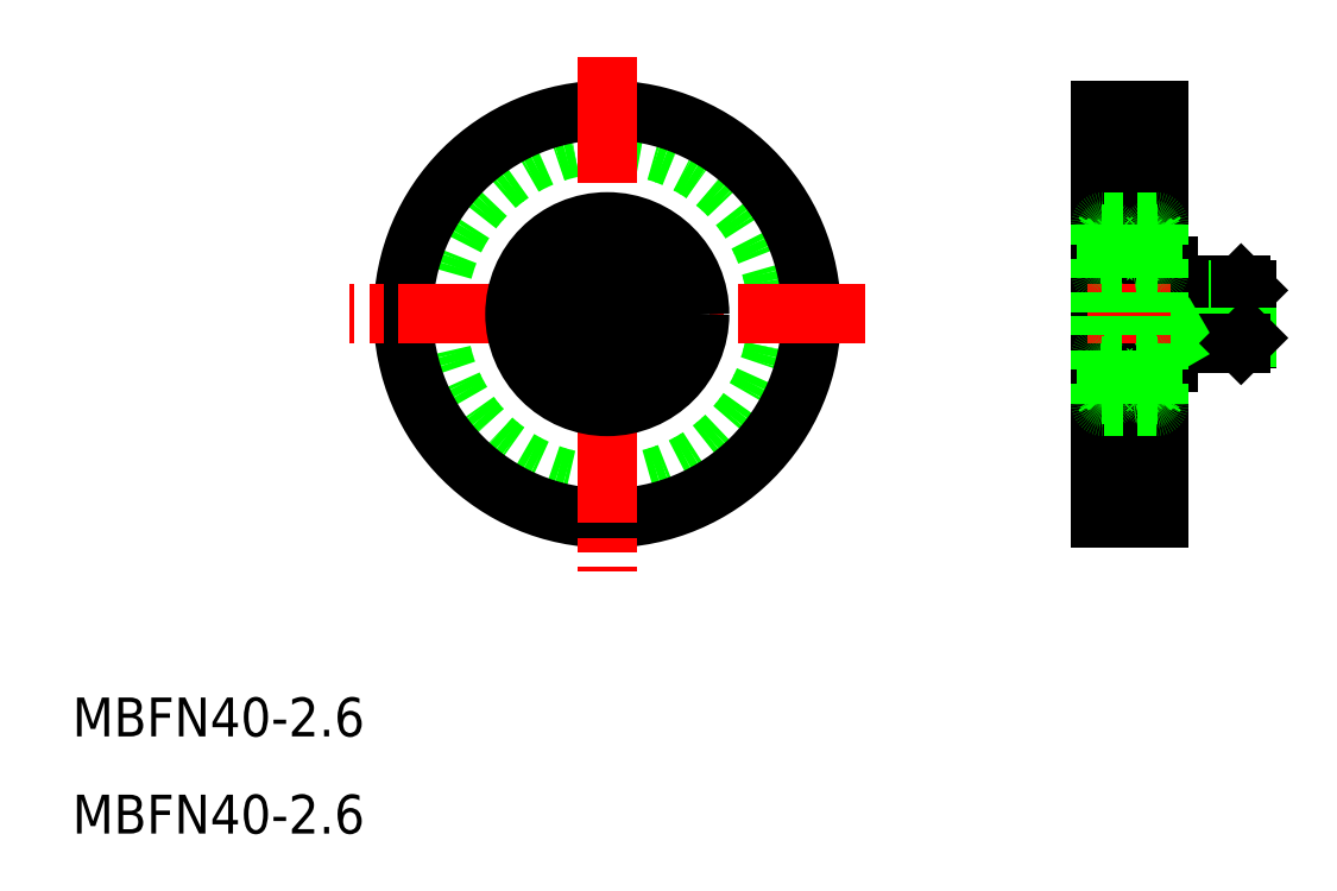
<metadata>
{"format":"dxf","ext":"dxf","renderer":"ezdxf+matplotlib","layout":"modelspace","background":"white","min_lineweight":24,"dpi":150}
</metadata>
<code>
0
SECTION
2
ENTITIES
0
ARC
8
0
10
205.4
20
186.7
30
0
40
2.6
50
0
51
180
0
ARC
8
0
10
205.4
20
226.9
30
0
40
2.6
50
180
51
0
0
LINE
8
CENTER
10
200.9
20
186.8
30
0
11
209.9
21
186.8
31
0
0
LINE
8
CENTER
10
200.9
20
226.8
30
0
11
209.9
21
226.8
31
0
0
LINE
8
CENTER
10
200.9
20
206.8
30
0
11
218.9
21
206.8
31
0
0
LINE
8
CENTER
10
205.4
20
228.3
30
0
11
205.4
21
185.3
31
0
0
LINE
8
0
10
202.4
20
185.8
30
0
11
202.8
21
185.8
31
0
0
LINE
8
0
10
202.4
20
185.8
30
0
11
202.4
21
227.8
31
0
0
LINE
8
0
10
202.8
20
227.8
30
0
11
202.8
21
185.8
31
0
0
LINE
8
0
10
202.4
20
227.8
30
0
11
202.8
21
227.8
31
0
0
LINE
8
0
10
208.4
20
185.8
30
0
11
208
21
185.8
31
0
0
LINE
8
0
10
208.4
20
185.8
30
0
11
208.4
21
227.8
31
0
0
LINE
8
0
10
208
20
227.8
30
0
11
208
21
185.8
31
0
0
LINE
8
0
10
208.4
20
227.8
30
0
11
208
21
227.8
31
0
0
TEXT
8
0
10
96.55
20
163.4
30
0
40
4
1
MBFN40-2.6
7
MISUMI
0
TEXT
8
0
10
96.55
20
153.4
30
0
40
4
1
MBFN40-2.6
7
MISUMI
0
LINE
8
0
10
216.8
20
209.8
30
0
11
217.4
21
209.3
31
0
0
LINE
8
0
10
210.4
20
209.3
30
0
11
209.4
21
209.8
31
0
0
LINE
8
0
10
209.4
20
209.8
30
0
11
216.8
21
209.8
31
0
0
LINE
8
0
10
210.4
20
209.3
30
0
11
217.4
21
209.3
31
0
0
LINE
8
0
10
210.4
20
209.8
30
0
11
210.4
21
203.8
31
0
0
LINE
8
0
10
217.4
20
209.3
30
0
11
217.4
21
204.4
31
0
0
LINE
8
0
10
216.8
20
209.8
30
0
11
216.8
21
203.8
31
0
0
LINE
8
0
10
209.4
20
211.8
30
0
11
209.4
21
201.8
31
0
0
LINE
8
0
10
208.4
20
211.8
30
0
11
209.4
21
211.8
31
0
0
LINE
8
0
10
208.4
20
201.8
30
0
11
209.4
21
201.8
31
0
0
LINE
8
0
10
210.4
20
204.4
30
0
11
217.4
21
204.4
31
0
0
LINE
8
0
10
209.4
20
203.8
30
0
11
216.8
21
203.8
31
0
0
LINE
8
0
10
210.4
20
204.4
30
0
11
209.4
21
203.8
31
0
0
LINE
8
0
10
216.8
20
203.8
30
0
11
217.4
21
204.4
31
0
0
CIRCLE
8
0
10
151.6
20
206.8
30
0
40
17.5
0
CIRCLE
8
0
10
151.6
20
206.8
30
0
40
21
0
LINE
8
CENTER
10
151.6
20
233.3
30
0
11
151.6
21
180.3
31
0
0
LINE
8
CENTER
10
178.1
20
206.8
30
0
11
125.1
21
206.8
31
0
0
CIRCLE
8
0
10
151.6
20
206.8
30
0
40
4
0
POLYLINE
8
0
66
     1
10
0
20
0
30
0
70
     1
0
VERTEX
8
0
10
153.6
20
208
30
0
0
VERTEX
8
0
10
151.6
20
209.2
30
0
0
VERTEX
8
0
10
149.6
20
208
30
0
0
VERTEX
8
0
10
149.6
20
205.7
30
0
0
VERTEX
8
0
10
151.6
20
204.5
30
0
0
VERTEX
8
0
10
153.6
20
205.7
30
0
0
SEQEND
8
0
0
CIRCLE
8
0
10
151.6
20
206.8
30
0
40
8.3
0
CIRCLE
8
0
10
151.6
20
206.8
30
0
40
5.5
0
LINE
8
0
10
202.4
20
208
30
0
11
204.9
21
208
31
0
0
LINE
8
0
10
202.4
20
209.2
30
0
11
204.9
21
209.2
31
0
0
LINE
8
0
10
204.9
20
209.2
30
0
11
204.9
21
204.5
31
0
0
LINE
8
0
10
205.5
20
208.1
30
0
11
204.9
21
209.2
31
0
0
LINE
8
0
10
205.5
20
208.1
30
0
11
205.5
21
205.6
31
0
0
LINE
8
0
10
205.5
20
205.6
30
0
11
204.9
21
204.5
31
0
0
LINE
8
0
10
202.4
20
204.5
30
0
11
204.9
21
204.5
31
0
0
LINE
8
0
10
202.4
20
205.7
30
0
11
204.9
21
205.7
31
0
0
CIRCLE
8
0
10
151.6
20
206.8
30
0
40
9.5
0
LINE
8
CENTER
10
201
20
206.8
30
0
11
209.6
21
206.8
31
0
0
LINE
8
0
10
208.4
20
216
30
0
11
208.4
21
206.8
31
0
0
LINE
8
0
10
202.4
20
216
30
0
11
202.4
21
206.8
31
0
0
LINE
8
0
10
208.4
20
197.6
30
0
11
208.4
21
206.8
31
0
0
LINE
8
0
10
202.4
20
197.6
30
0
11
202.4
21
206.8
31
0
0
CIRCLE
8
0
10
205.4
20
200.1
30
0
40
1.4
0
LINE
8
0
10
203.3
20
199.1
30
0
11
203
21
199.4
31
0
0
LINE
8
0
10
203.4
20
199.2
30
0
11
203.1
21
199.4
31
0
0
LINE
8
0
10
207.3
20
199.2
30
0
11
207.6
21
199.4
31
0
0
LINE
8
0
10
207.4
20
199.1
30
0
11
207.7
21
199.4
31
0
0
LINE
8
0
10
202.7
20
197.3
30
0
11
208.1
21
197.3
31
0
0
LINE
8
0
10
203.5
20
199.1
30
0
11
204.4
21
199.1
31
0
0
ARC
8
0
10
203.1
20
198.5
30
0
40
0.3189
50
210
51
0
0
ARC
8
0
10
202.7
20
197.6
30
0
40
0.3
50
180
51
270
0
LINE
8
0
10
202.8
20
198.6
30
0
11
203
21
198.4
31
0
0
LINE
8
0
10
203
20
198.7
30
0
11
202.8
21
198.6
31
0
0
LINE
8
0
10
202.8
20
198.7
30
0
11
202.9
21
198.8
31
0
0
ARC
8
0
10
202.8
20
198.6
30
0
40
0.1422
50
120
51
210
0
LINE
8
0
10
202.7
20
198.5
30
0
11
202.8
21
198.4
31
0
0
LINE
8
0
10
202.5
20
198.5
30
0
11
202.7
21
198.5
31
0
0
LINE
8
0
10
202.4
20
198.4
30
0
11
202.5
21
198.5
31
0
0
LINE
8
0
10
203.3
20
198.5
30
0
11
203.3
21
199.1
31
0
0
LINE
8
0
10
203.4
20
198.5
30
0
11
203.4
21
199.2
31
0
0
ARC
8
0
10
203.1
20
198.5
30
0
40
0.1767
50
210
51
0
0
LINE
8
0
10
203.4
20
199
30
0
11
203.5
21
199.1
31
0
0
LINE
8
0
10
202.9
20
198.8
30
0
11
203
21
198.7
31
0
0
LINE
8
0
10
207.2
20
199.1
30
0
11
206.3
21
199.1
31
0
0
LINE
8
0
10
208
20
198.5
30
0
11
207.9
21
198.4
31
0
0
LINE
8
0
10
207.9
20
198.7
30
0
11
207.8
21
198.8
31
0
0
ARC
8
0
10
207.6
20
198.5
30
0
40
0.3189
50
180
51
330
0
LINE
8
0
10
207.3
20
199
30
0
11
207.2
21
199.1
31
0
0
LINE
8
0
10
207.3
20
198.5
30
0
11
207.3
21
199.2
31
0
0
LINE
8
0
10
207.4
20
198.5
30
0
11
207.4
21
199.1
31
0
0
LINE
8
0
10
207.9
20
198.6
30
0
11
207.8
21
198.4
31
0
0
ARC
8
0
10
207.6
20
198.5
30
0
40
0.1767
50
180
51
330
0
LINE
8
0
10
207.8
20
198.8
30
0
11
207.8
21
198.7
31
0
0
LINE
8
0
10
207.8
20
198.7
30
0
11
207.9
21
198.6
31
0
0
ARC
8
0
10
208.1
20
197.6
30
0
40
0.3
50
270
51
0
0
ARC
8
0
10
207.9
20
198.6
30
0
40
0.1422
50
330
51
60
0
LINE
8
0
10
208.4
20
198.4
30
0
11
208.3
21
198.5
31
0
0
LINE
8
0
10
208.3
20
198.5
30
0
11
208
21
198.5
31
0
0
LINE
8
0
10
208.1
20
202.8
30
0
11
202.7
21
202.8
31
0
0
LINE
8
0
10
203.5
20
201.1
30
0
11
204.4
21
201.1
31
0
0
LINE
8
0
10
203.4
20
201.5
30
0
11
203.4
21
201.2
31
0
0
LINE
8
0
10
203.4
20
201.3
30
0
11
203.4
21
201.2
31
0
0
ARC
8
0
10
203.1
20
201.2
30
0
40
0.1422
50
90
51
180
0
LINE
8
0
10
203
20
199.4
30
0
11
203
21
201.2
31
0
0
LINE
8
0
10
203.1
20
201.2
30
0
11
203.1
21
199.4
31
0
0
LINE
8
0
10
203.4
20
201.2
30
0
11
203.1
21
201.2
31
0
0
LINE
8
0
10
203.4
20
201.2
30
0
11
203.5
21
201.1
31
0
0
LINE
8
0
10
202.5
20
201.5
30
0
11
203.4
21
201.5
31
0
0
LINE
8
0
10
202.4
20
201.6
30
0
11
202.5
21
201.5
31
0
0
LINE
8
0
10
203.1
20
201.3
30
0
11
203.4
21
201.3
31
0
0
ARC
8
0
10
202.7
20
202.5
30
0
40
0.3
50
90
51
180
0
LINE
8
0
10
207.2
20
201.1
30
0
11
206.3
21
201.1
31
0
0
ARC
8
0
10
207.6
20
201.2
30
0
40
0.1422
50
5e-05
51
90
0
LINE
8
0
10
207.4
20
201.3
30
0
11
207.4
21
201.2
31
0
0
LINE
8
0
10
207.3
20
201.5
30
0
11
207.3
21
201.2
31
0
0
LINE
8
0
10
207.6
20
201.2
30
0
11
207.6
21
199.4
31
0
0
LINE
8
0
10
207.7
20
199.4
30
0
11
207.7
21
201.2
31
0
0
LINE
8
0
10
207.3
20
201.2
30
0
11
207.2
21
201.1
31
0
0
LINE
8
0
10
207.4
20
201.2
30
0
11
207.6
21
201.2
31
0
0
LINE
8
0
10
208.3
20
201.5
30
0
11
207.3
21
201.5
31
0
0
LINE
8
0
10
207.6
20
201.3
30
0
11
207.4
21
201.3
31
0
0
LINE
8
0
10
208.4
20
201.6
30
0
11
208.3
21
201.5
31
0
0
ARC
8
0
10
208.1
20
202.5
30
0
40
0.3
50
0
51
90
0
LINE
8
0
10
208.1
20
210.8
30
0
11
202.7
21
210.8
31
0
0
LINE
8
0
10
203.5
20
212.6
30
0
11
204.4
21
212.6
31
0
0
LINE
8
0
10
203.5
20
214.6
30
0
11
204.4
21
214.6
31
0
0
ARC
8
0
10
202.7
20
211.1
30
0
40
0.3
50
180
51
270
0
LINE
8
0
10
203.1
20
212.5
30
0
11
203.1
21
214.3
31
0
0
LINE
8
0
10
203
20
214.3
30
0
11
203
21
212.5
31
0
0
LINE
8
0
10
202.5
20
212.1
30
0
11
203.4
21
212.1
31
0
0
LINE
8
0
10
202.4
20
212
30
0
11
202.5
21
212.1
31
0
0
ARC
8
0
10
203.1
20
212.5
30
0
40
0.1422
50
180
51
270
0
LINE
8
0
10
203.4
20
212.3
30
0
11
203.4
21
212.5
31
0
0
LINE
8
0
10
203.1
20
212.3
30
0
11
203.4
21
212.3
31
0
0
LINE
8
0
10
203.4
20
212.1
30
0
11
203.4
21
212.5
31
0
0
LINE
8
0
10
203.4
20
212.5
30
0
11
203.5
21
212.6
31
0
0
LINE
8
0
10
203.4
20
212.5
30
0
11
203.1
21
212.5
31
0
0
LINE
8
0
10
203.4
20
214.7
30
0
11
203.5
21
214.6
31
0
0
LINE
8
0
10
203.4
20
215.2
30
0
11
203.4
21
214.5
31
0
0
LINE
8
0
10
203.3
20
215.2
30
0
11
203.3
21
214.6
31
0
0
LINE
8
0
10
203.4
20
214.5
30
0
11
203.1
21
214.3
31
0
0
LINE
8
0
10
203.3
20
214.6
30
0
11
203
21
214.3
31
0
0
LINE
8
0
10
202.8
20
215
30
0
11
202.9
21
214.9
31
0
0
LINE
8
0
10
203
20
215
30
0
11
202.8
21
215.1
31
0
0
ARC
8
0
10
203.1
20
215.2
30
0
40
0.3189
50
0
51
150
0
LINE
8
0
10
202.8
20
215.1
30
0
11
203
21
215.3
31
0
0
LINE
8
0
10
202.4
20
215.2
30
0
11
202.5
21
215.1
31
0
0
LINE
8
0
10
202.5
20
215.1
30
0
11
202.7
21
215.1
31
0
0
LINE
8
0
10
202.7
20
215.1
30
0
11
202.8
21
215.3
31
0
0
ARC
8
0
10
202.8
20
215.1
30
0
40
0.1422
50
150
51
240
0
LINE
8
0
10
202.9
20
214.9
30
0
11
203
21
215
31
0
0
ARC
8
0
10
203.1
20
215.2
30
0
40
0.1767
50
0
51
150
0
LINE
8
0
10
208.4
20
211.4
30
0
11
208.4
21
211.4
31
0
0
ARC
8
0
10
208.1
20
211.1
30
0
40
0.3
50
270
51
0
0
CIRCLE
8
0
10
205.4
20
213.6
30
0
40
1.4
0
LINE
8
0
10
207.2
20
214.6
30
0
11
206.3
21
214.6
31
0
0
LINE
8
0
10
207.2
20
212.6
30
0
11
206.3
21
212.6
31
0
0
LINE
8
0
10
207.7
20
214.3
30
0
11
207.7
21
212.5
31
0
0
LINE
8
0
10
207.6
20
212.5
30
0
11
207.6
21
214.3
31
0
0
LINE
8
0
10
208.3
20
212.1
30
0
11
207.3
21
212.1
31
0
0
LINE
8
0
10
207.3
20
212.5
30
0
11
207.2
21
212.6
31
0
0
LINE
8
0
10
207.4
20
212.5
30
0
11
207.6
21
212.5
31
0
0
LINE
8
0
10
207.3
20
212.1
30
0
11
207.3
21
212.5
31
0
0
LINE
8
0
10
207.6
20
212.3
30
0
11
207.4
21
212.3
31
0
0
LINE
8
0
10
207.4
20
212.3
30
0
11
207.4
21
212.5
31
0
0
ARC
8
0
10
207.6
20
212.5
30
0
40
0.1422
50
270
51
360
0
LINE
8
0
10
208.4
20
212
30
0
11
208.3
21
212.1
31
0
0
LINE
8
0
10
207.9
20
215
30
0
11
207.8
21
214.9
31
0
0
LINE
8
0
10
208
20
215.1
30
0
11
207.9
21
215.3
31
0
0
LINE
8
0
10
207.3
20
214.7
30
0
11
207.2
21
214.6
31
0
0
LINE
8
0
10
207.4
20
215.2
30
0
11
207.4
21
214.6
31
0
0
LINE
8
0
10
207.3
20
215.2
30
0
11
207.3
21
214.5
31
0
0
LINE
8
0
10
207.4
20
214.6
30
0
11
207.7
21
214.3
31
0
0
LINE
8
0
10
207.3
20
214.5
30
0
11
207.6
21
214.3
31
0
0
LINE
8
0
10
207.8
20
215
30
0
11
207.9
21
215.1
31
0
0
LINE
8
0
10
207.8
20
214.9
30
0
11
207.8
21
215
31
0
0
ARC
8
0
10
207.6
20
215.2
30
0
40
0.1767
50
30
51
180
0
ARC
8
0
10
207.6
20
215.2
30
0
40
0.3189
50
30
51
180
0
LINE
8
0
10
207.9
20
215.1
30
0
11
207.8
21
215.3
31
0
0
LINE
8
0
10
208.4
20
213.7
30
0
11
208.4
21
213.7
31
0
0
LINE
8
0
10
208.3
20
215.1
30
0
11
208
21
215.1
31
0
0
LINE
8
0
10
208.4
20
215.2
30
0
11
208.3
21
215.1
31
0
0
ARC
8
0
10
207.9
20
215.1
30
0
40
0.1422
50
300
51
30.01
0
LINE
8
0
10
202.7
20
216.3
30
0
11
208.1
21
216.3
31
0
0
ARC
8
0
10
202.7
20
216
30
0
40
0.3
50
90
51
180
0
ARC
8
0
10
208.1
20
216
30
0
40
0.3
50
0
51
90
0
POLYLINE
8
0
66
     1
10
0
20
0
30
0
70
     1
0
VERTEX
8
0
10
153.6
20
208
30
0
0
VERTEX
8
0
10
151.6
20
209.2
30
0
0
VERTEX
8
0
10
149.6
20
208
30
0
0
VERTEX
8
0
10
149.6
20
205.7
30
0
0
VERTEX
8
0
10
151.6
20
204.5
30
0
0
VERTEX
8
0
10
153.6
20
205.7
30
0
0
SEQEND
8
0
0
VIEWPORT
8
0
10
5.614
20
3.902
30
0
40
10.48
41
6.998
68
     1
69
     1
0
VIEWPORT
8
0
10
5.614
20
3.902
30
0
40
8.982
41
6.243
68
     2
69
     2
0
ENDSEC
0
EOF

</code>
